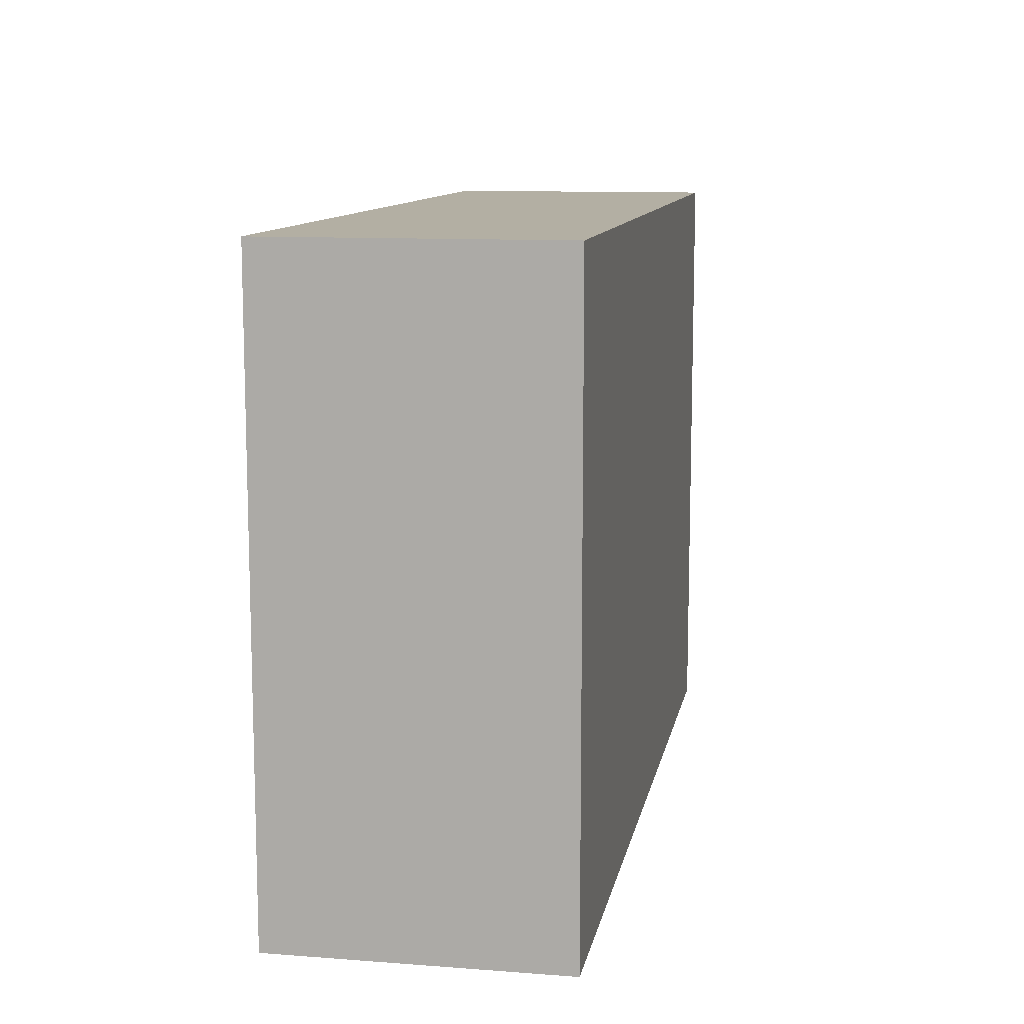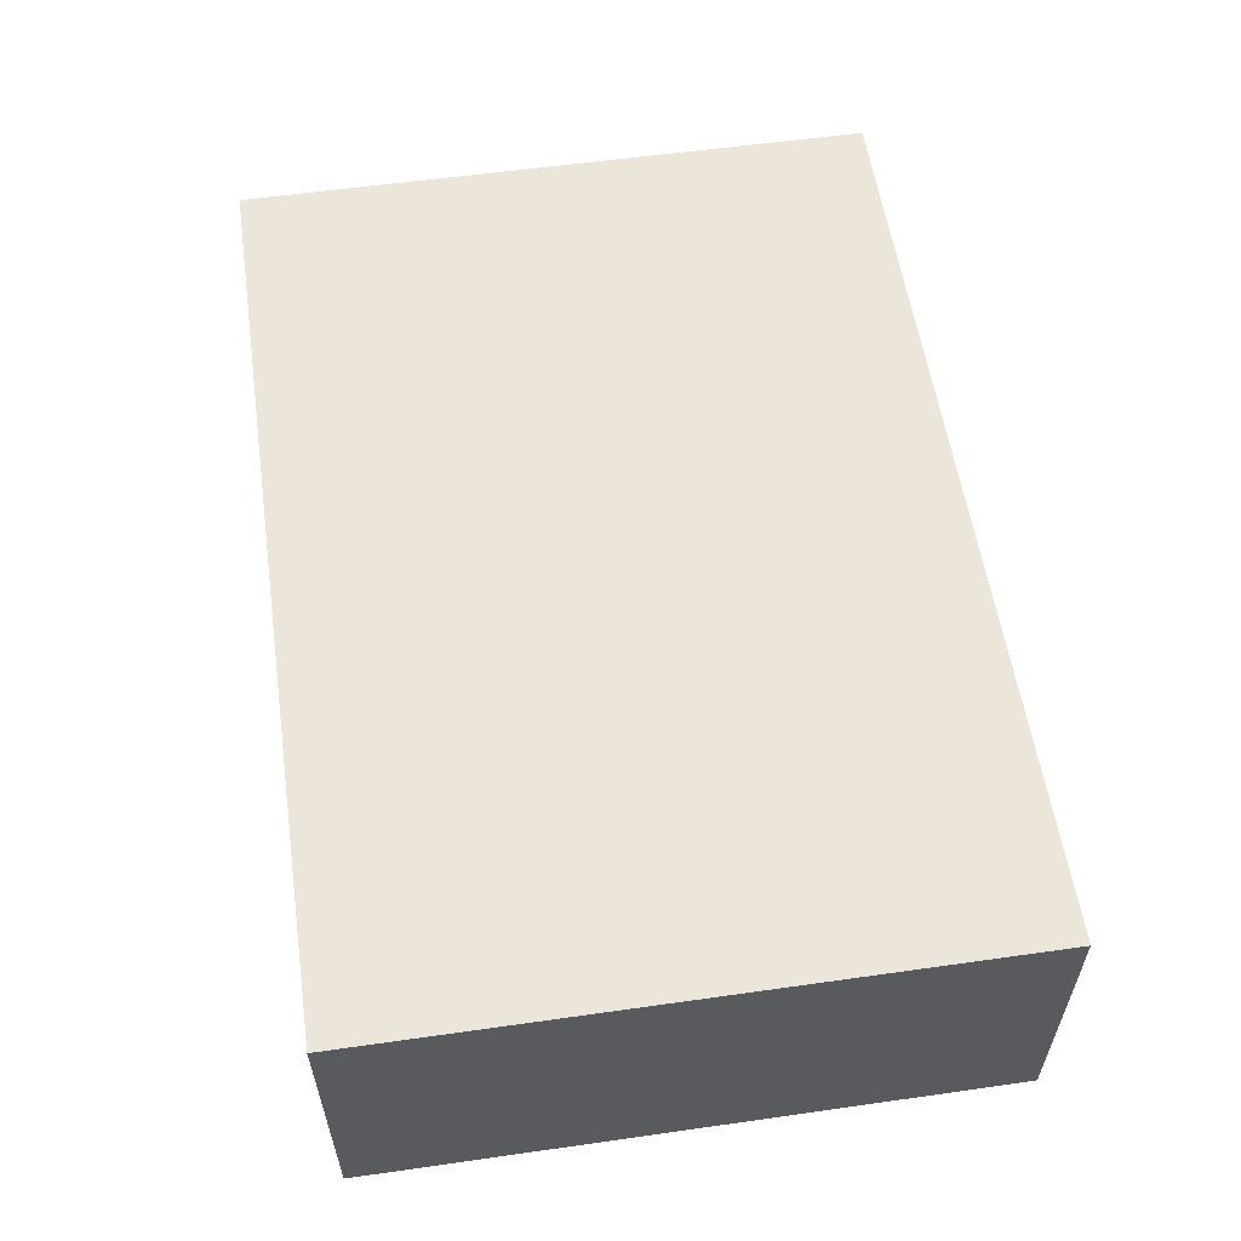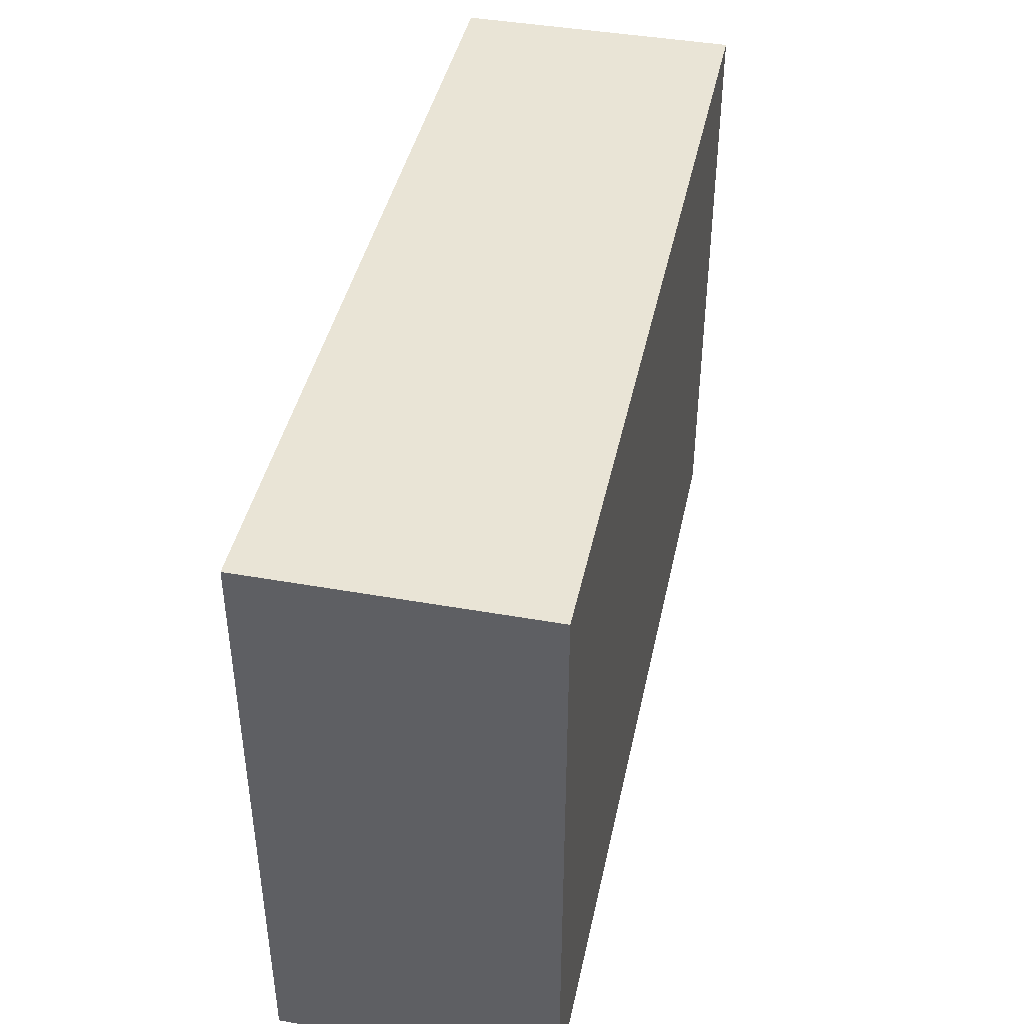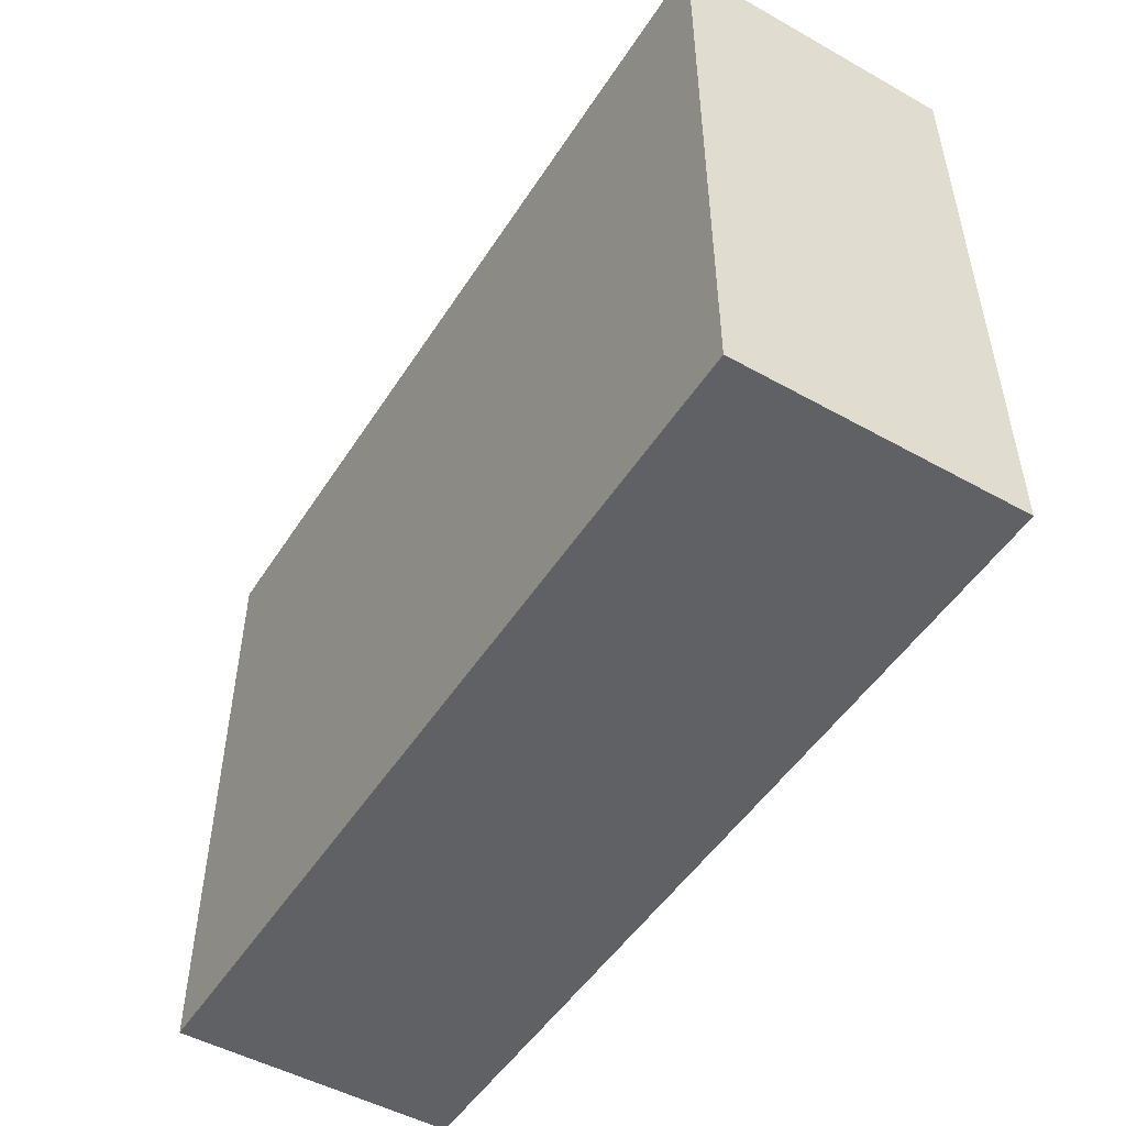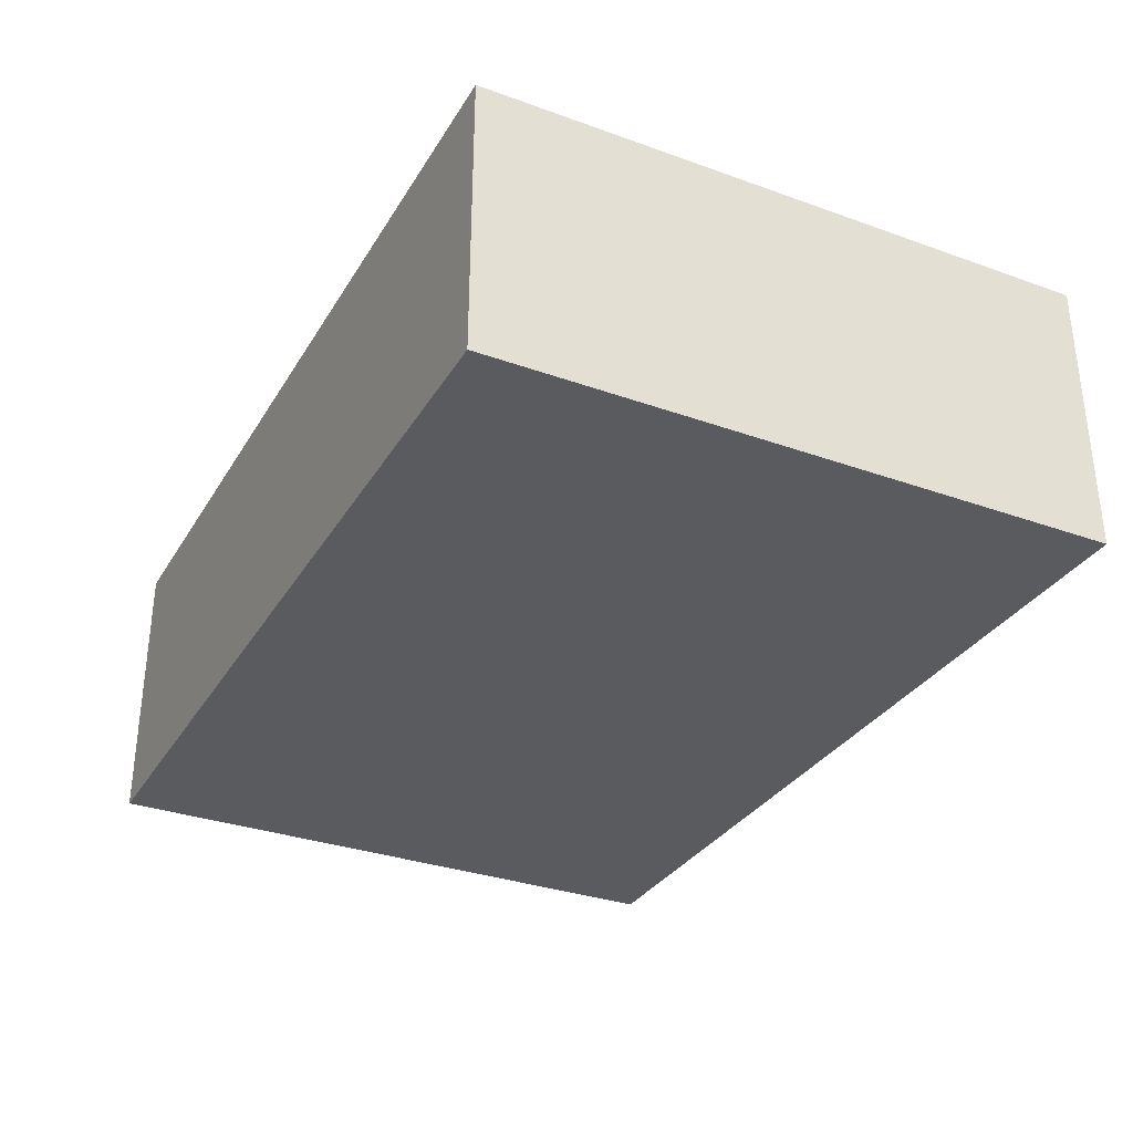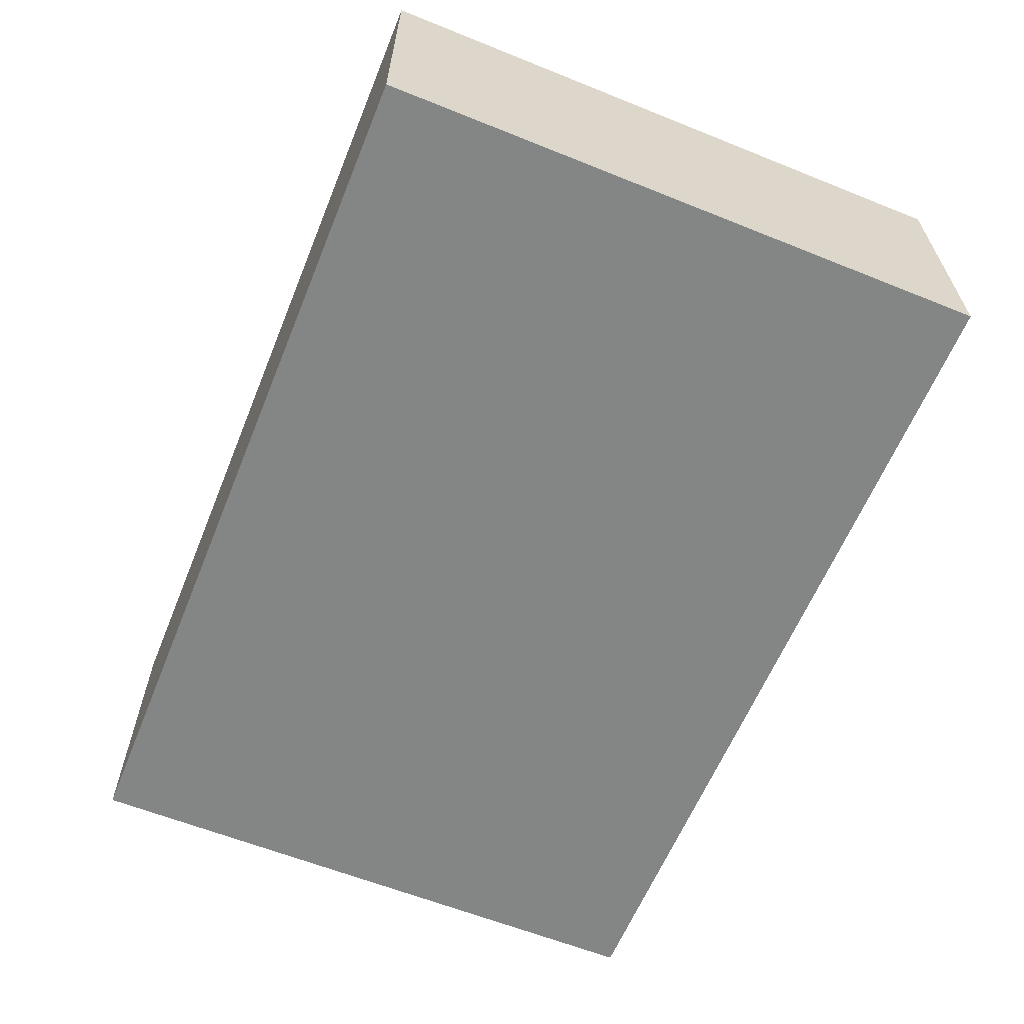
<metadata>
{"format":"obj","ext":"obj","renderer":"f3d","projection":"perspective","resolution":1024,"background":"white","views":[{"elev":11.1,"azim":100.5,"up":"+Z"},{"elev":57.1,"azim":-98.4,"up":"+Y"},{"elev":42.5,"azim":-78.0,"up":"+Z"},{"elev":-49.9,"azim":-121.6,"up":"+Z"},{"elev":-32.2,"azim":63.4,"up":"+Y"},{"elev":-61.6,"azim":-112.2,"up":"+Y"}]}
</metadata>
<code>
v -0.01364 -0.01219 0.01564
v 0.06564 -0.01219 0.01564
v -0.01364 0.01282 0.01564
v -0.01364 0.01282 0.01564
v 0.06564 -0.01219 0.01564
v 0.06564 0.01282 0.01564
v -0.01364 0.01282 0.01564
v 0.06564 0.01282 0.01564
v -0.01364 0.01282 -0.03925
v -0.01364 0.01282 -0.03925
v 0.06564 0.01282 0.01564
v 0.06564 0.01282 -0.03925
v -0.01364 0.01282 -0.03925
v 0.06564 0.01282 -0.03925
v -0.01364 -0.01219 -0.03925
v -0.01364 -0.01219 -0.03925
v 0.06564 0.01282 -0.03925
v 0.06564 -0.01219 -0.03925
v -0.01364 -0.01219 -0.03925
v 0.06564 -0.01219 -0.03925
v -0.01364 -0.01219 0.01564
v -0.01364 -0.01219 0.01564
v 0.06564 -0.01219 -0.03925
v 0.06564 -0.01219 0.01564
v 0.06564 -0.01219 0.01564
v 0.06564 -0.01219 -0.03925
v 0.06564 0.01282 0.01564
v 0.06564 0.01282 0.01564
v 0.06564 -0.01219 -0.03925
v 0.06564 0.01282 -0.03925
v -0.01364 -0.01219 -0.03925
v -0.01364 -0.01219 0.01564
v -0.01364 0.01282 -0.03925
v -0.01364 0.01282 -0.03925
v -0.01364 -0.01219 0.01564
v -0.01364 0.01282 0.01564
f 1 2 3
f 4 5 6
f 7 8 9
f 10 11 12
f 13 14 15
f 16 17 18
f 19 20 21
f 22 23 24
f 25 26 27
f 28 29 30
f 31 32 33
f 34 35 36

</code>
